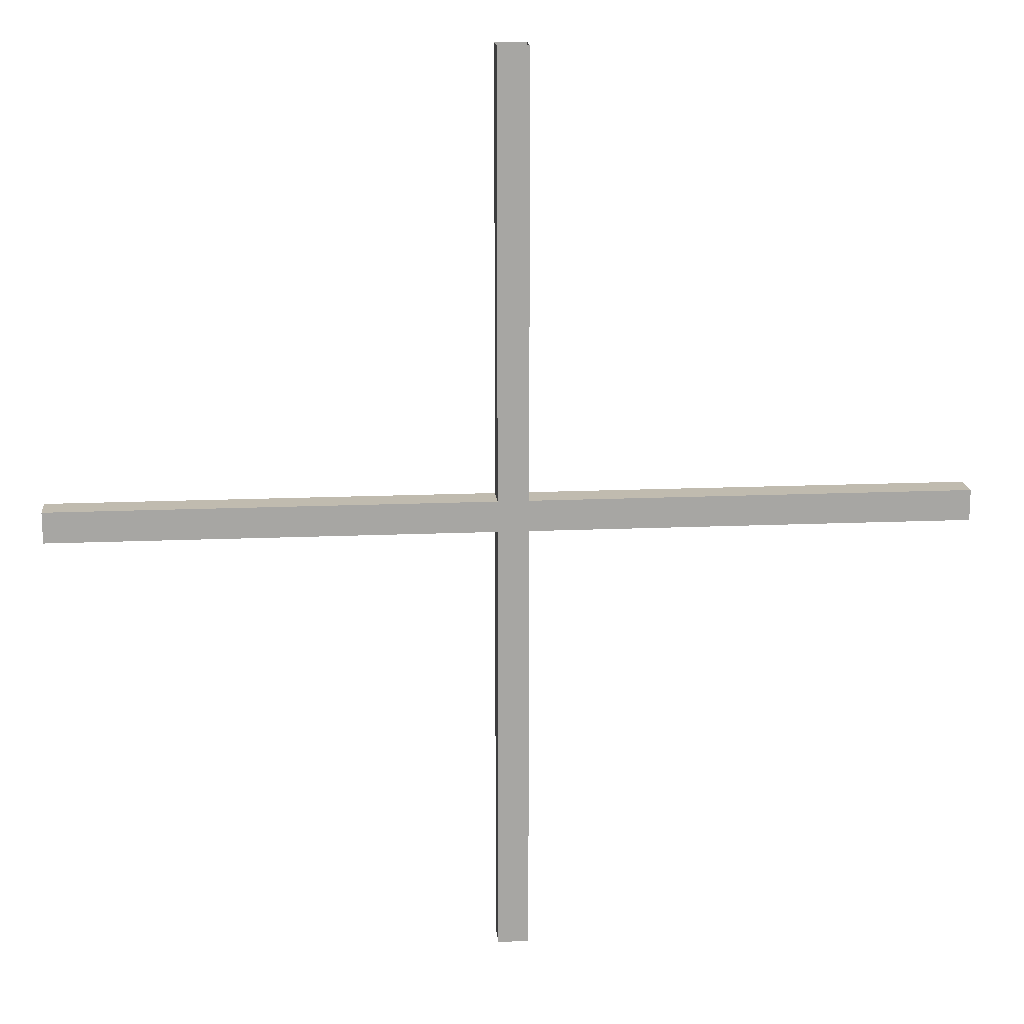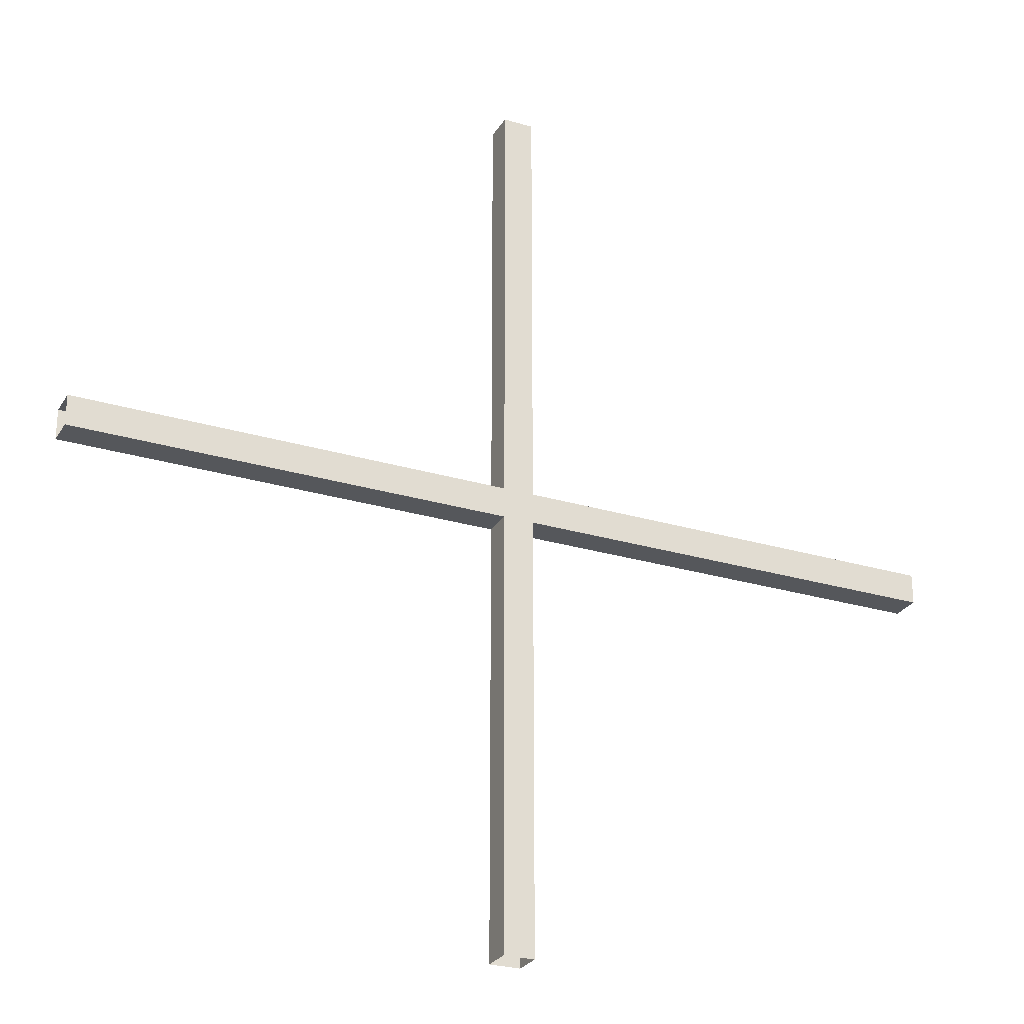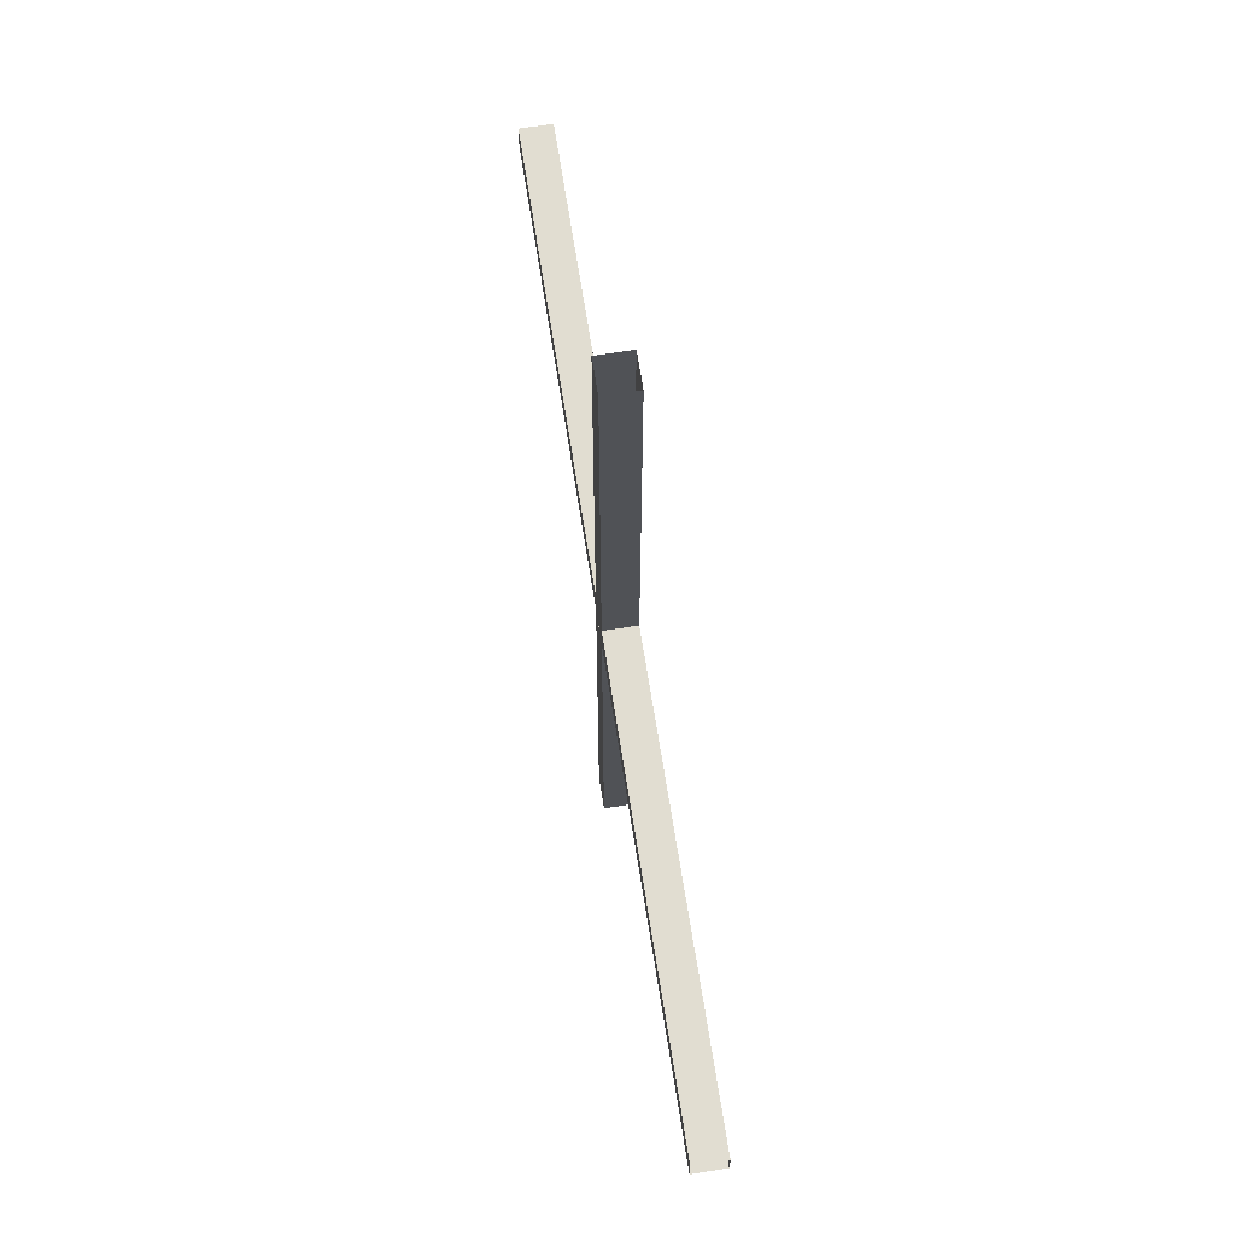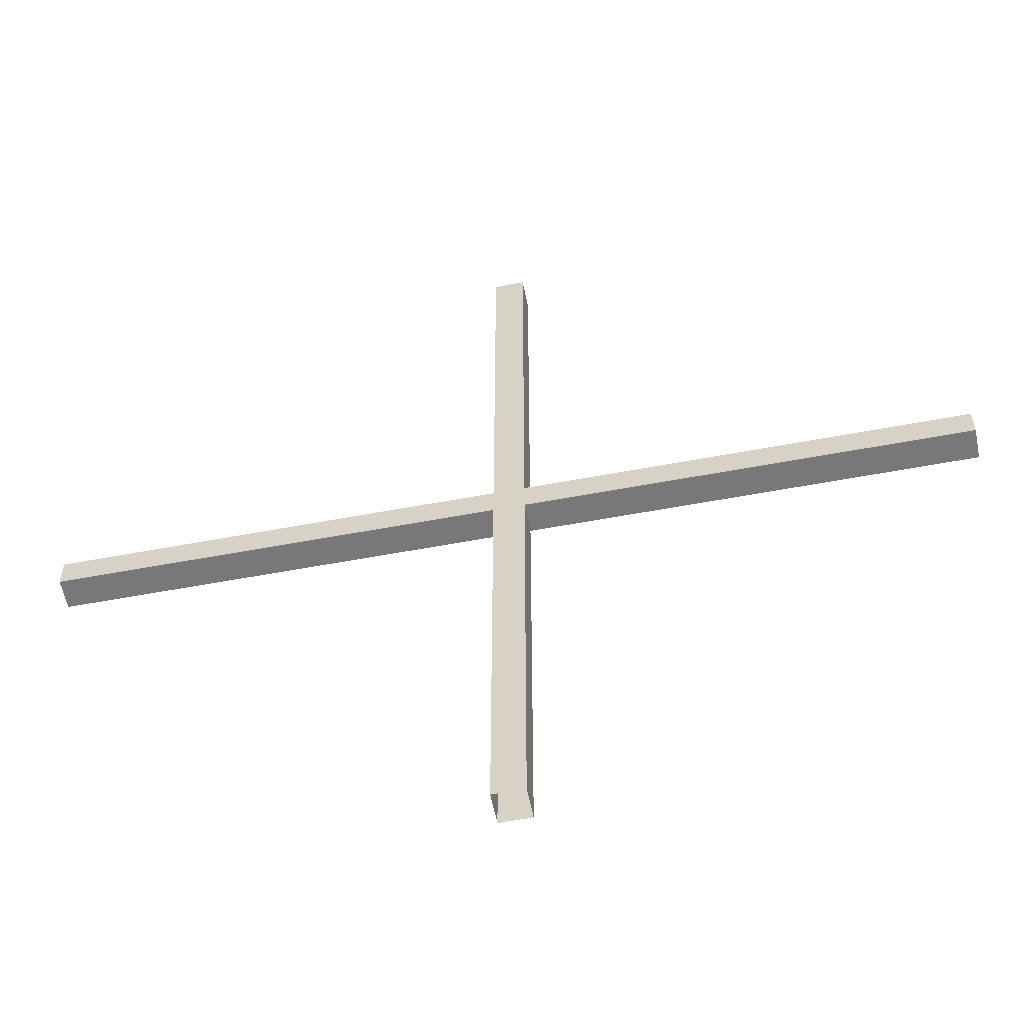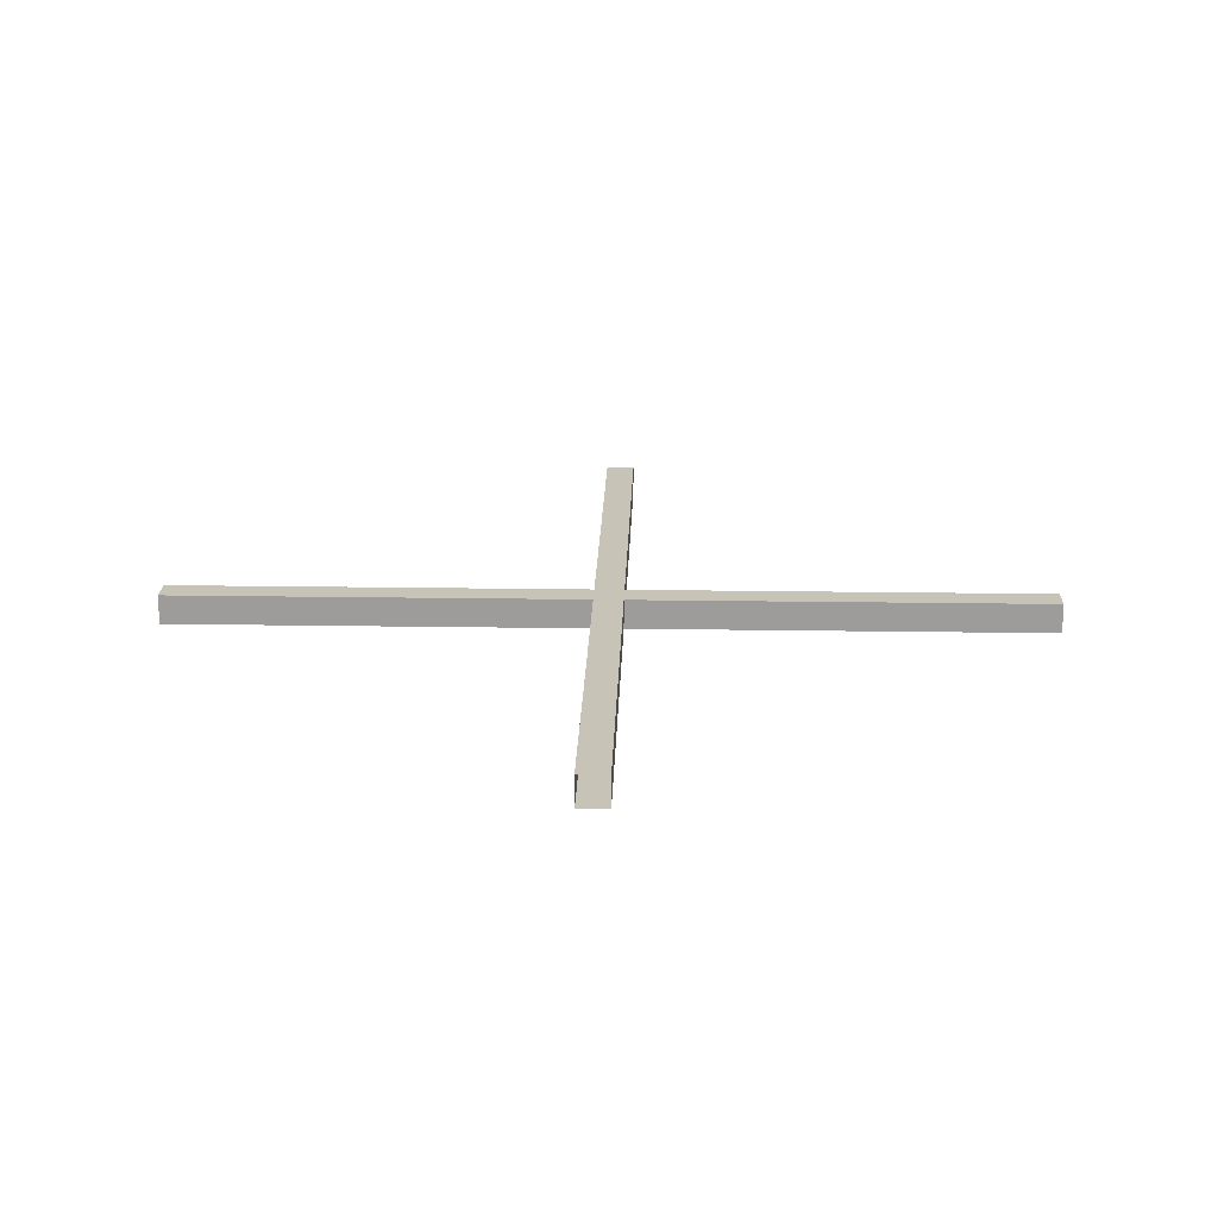
<metadata>
{"format":"obj","ext":"obj","renderer":"f3d","projection":"perspective","resolution":1024,"background":"white","views":[{"elev":16.2,"azim":174.9,"up":"+Z"},{"elev":-26.9,"azim":155.0,"up":"+Z"},{"elev":68.7,"azim":81.1,"up":"+Z"},{"elev":-57.5,"azim":11.1,"up":"+Z"},{"elev":19.7,"azim":-88.3,"up":"+Y"}]}
</metadata>
<code>
v 0.5682 38.34 16.75
v 0.5682 38.34 -16.75
v 0.5682 39.47 16.75
v 0.5682 39.47 -16.75
v -0.5682 39.47 16.75
v -0.5682 39.47 -16.75
v -0.5682 38.34 16.75
v -0.5682 38.34 -16.75
v -16.75 38.34 0.5682
v 16.75 38.34 0.5682
v -16.75 39.47 0.5682
v 16.75 39.47 0.5682
v -16.75 39.47 -0.5682
v 16.75 39.47 -0.5682
v -16.75 38.34 -0.5682
v 16.75 38.34 -0.5682
f 1 2 4 3
f 3 4 6 5
f 5 6 8 7
f 7 8 2 1
f 9 10 12 11
f 11 12 14 13
f 13 14 16 15
f 15 16 10 9

</code>
